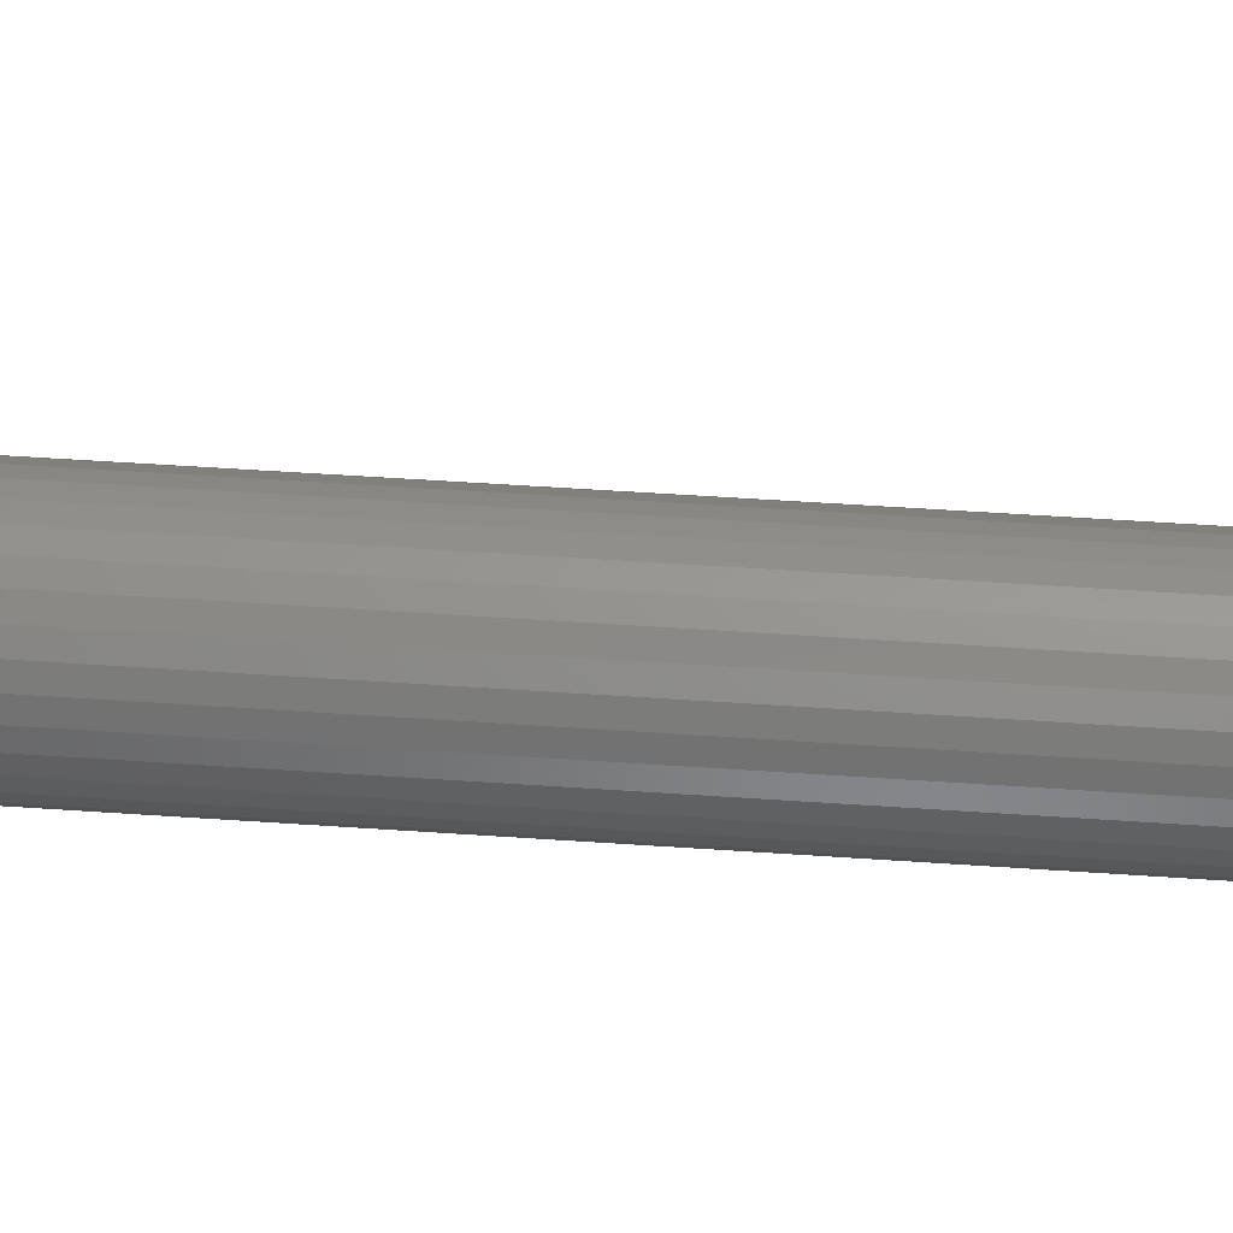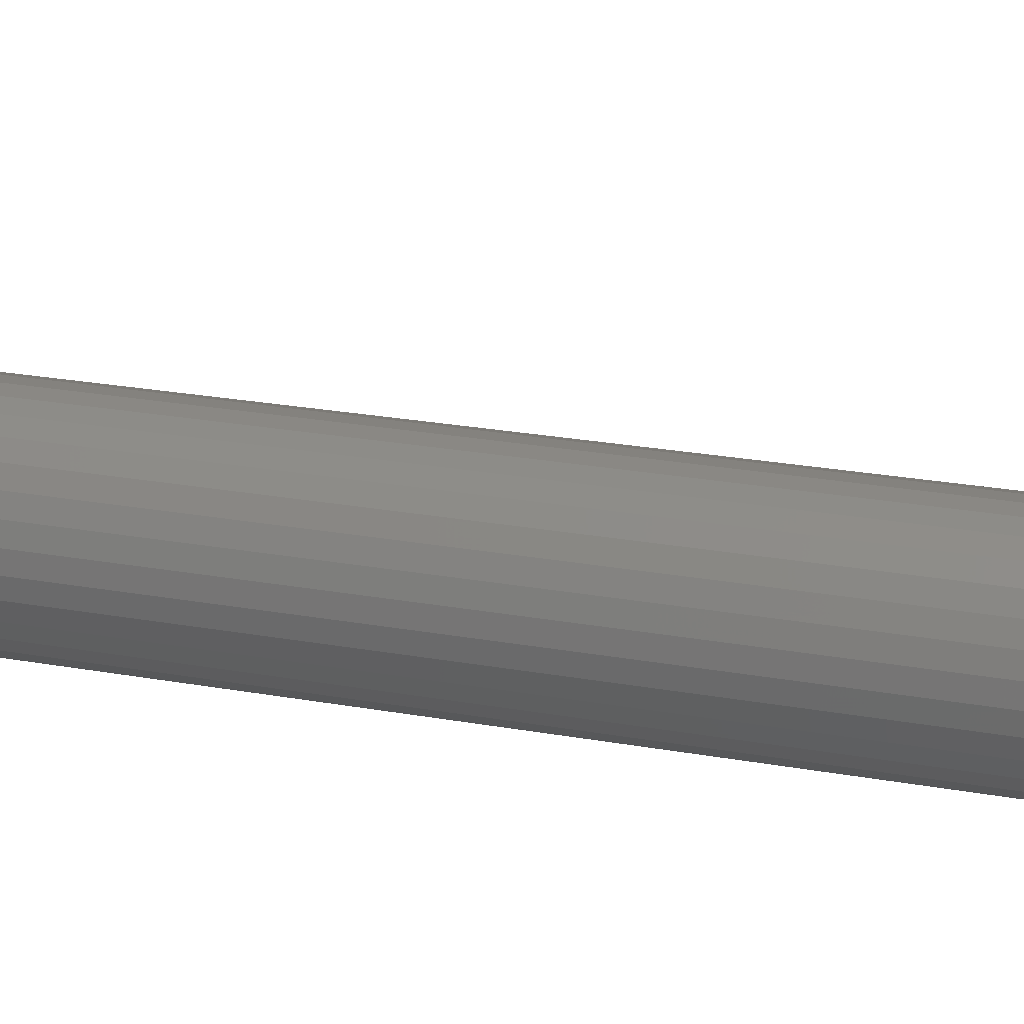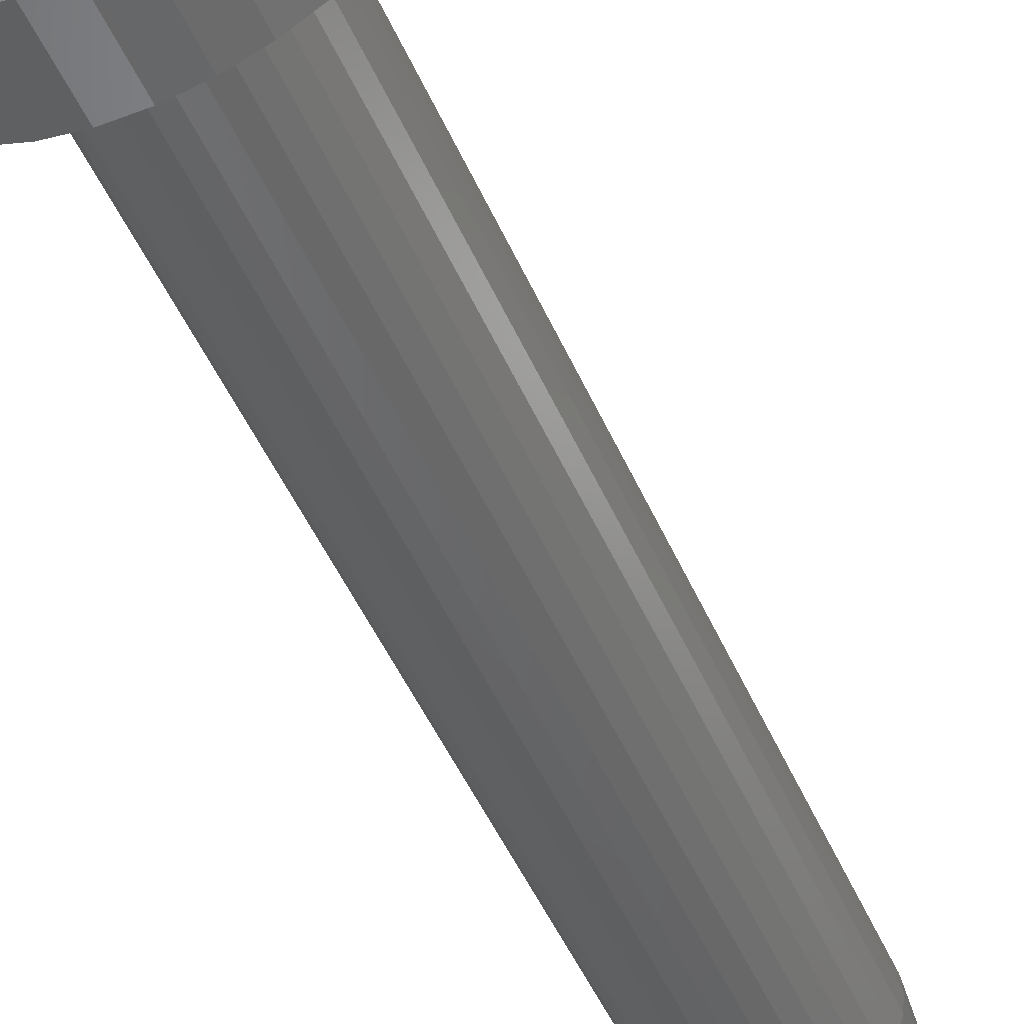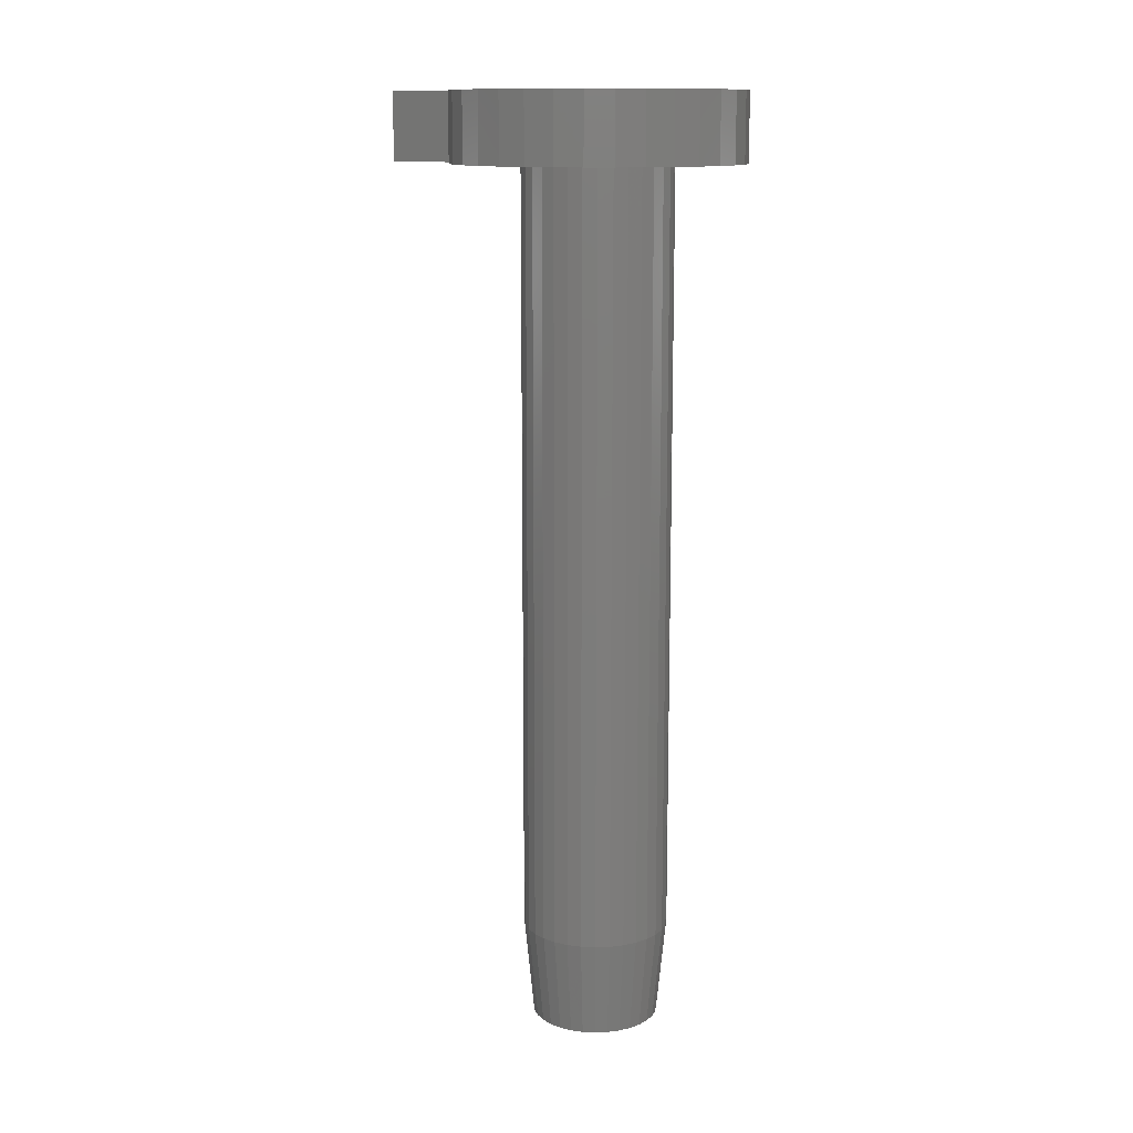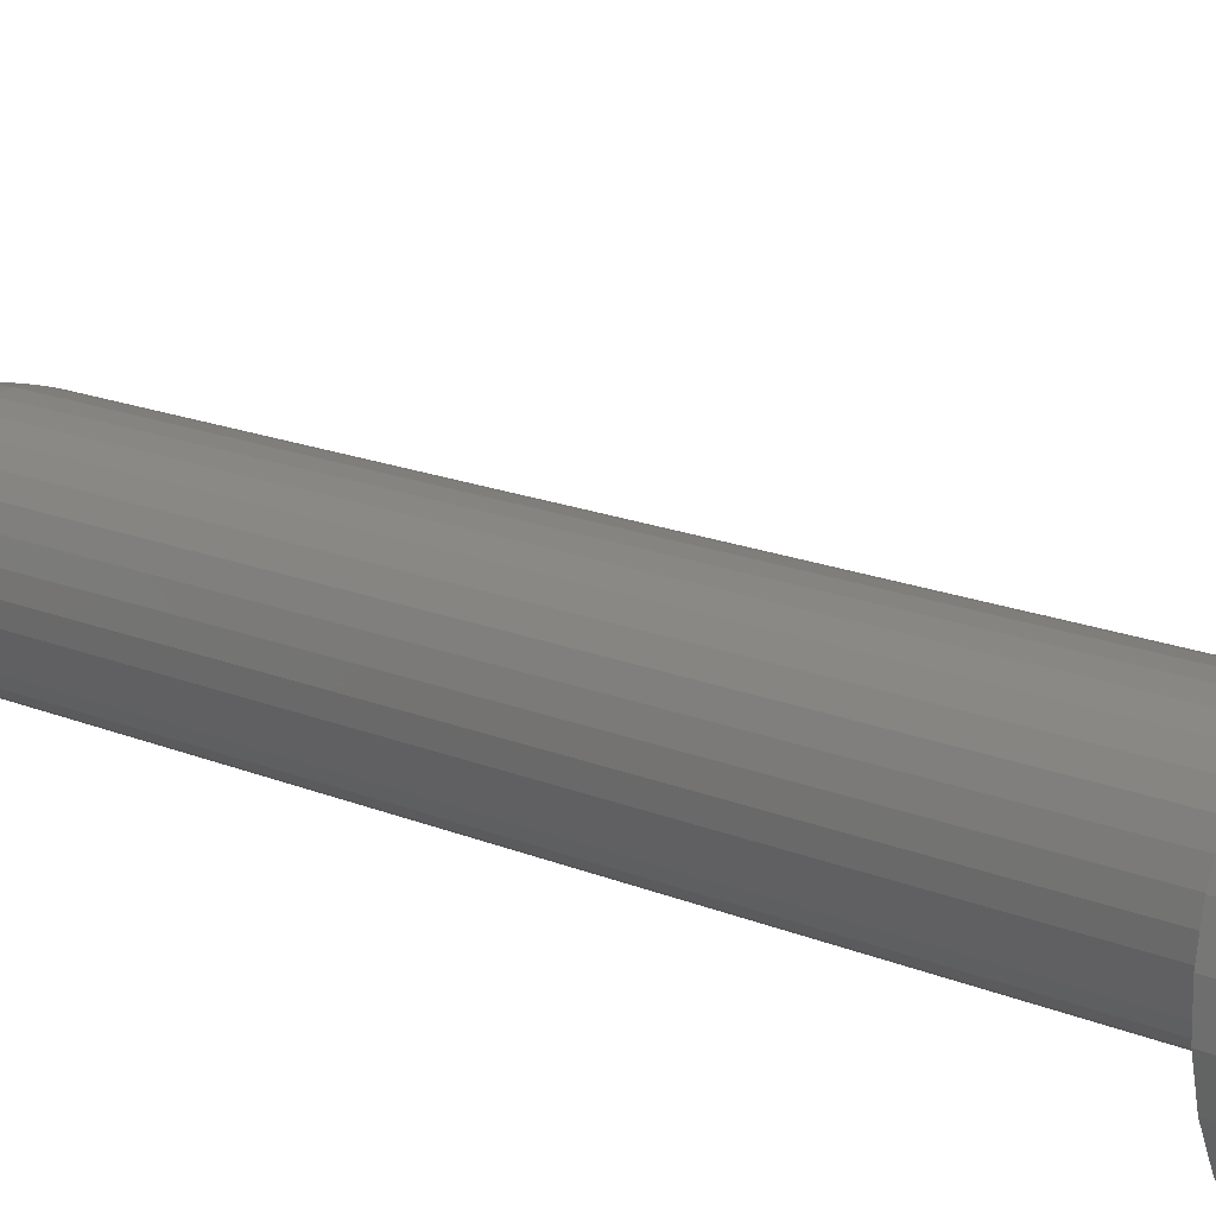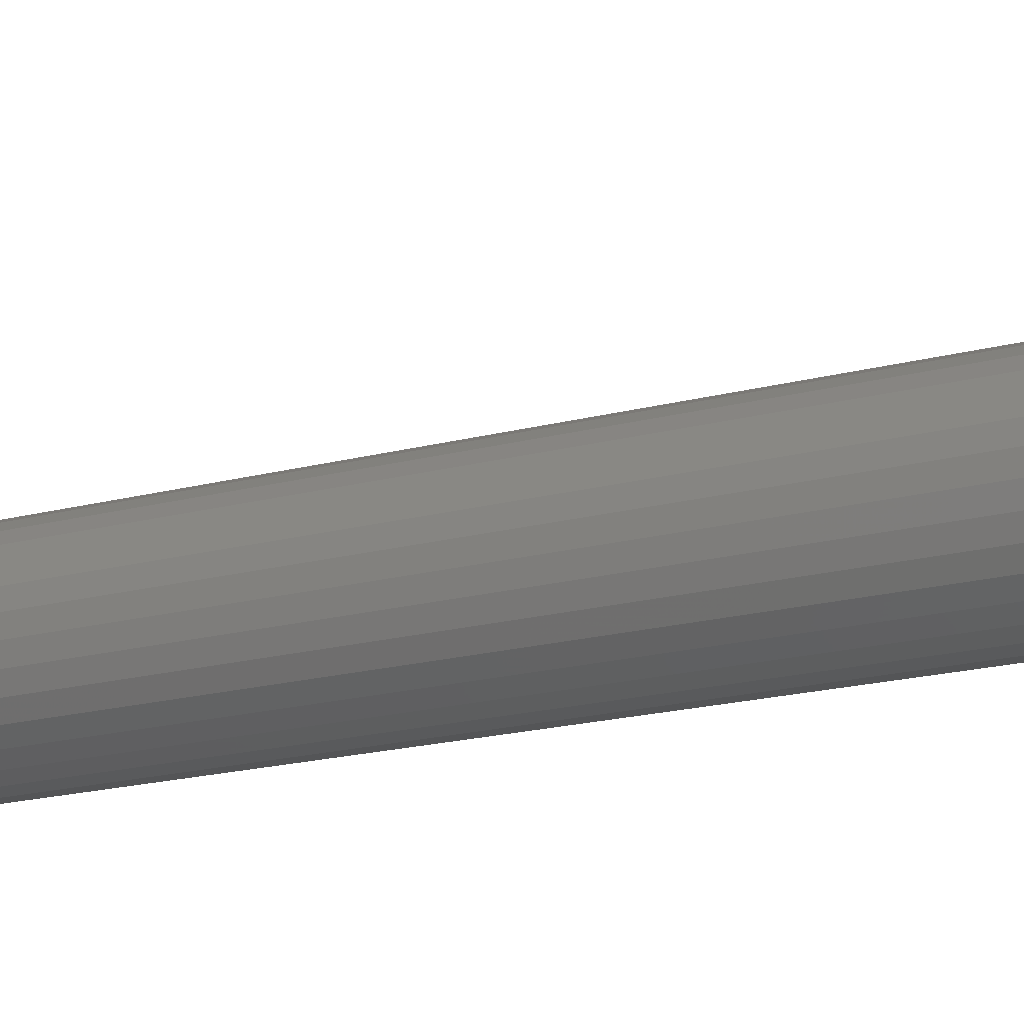
<metadata>
{"format":"stl","ext":"stl","renderer":"f3d","projection":"perspective","resolution":1024,"background":"white","views":[{"elev":53.4,"azim":-85.8,"up":"+Z"},{"elev":22.3,"azim":-72.1,"up":"+Z"},{"elev":-49.0,"azim":-156.9,"up":"+Z"},{"elev":12.9,"azim":124.6,"up":"+Y"},{"elev":16.0,"azim":131.9,"up":"+Z"},{"elev":-18.9,"azim":116.9,"up":"+Z"}]}
</metadata>
<code>
# stl→obj: 160 verts, 316 faces
v 0.004523 -0.75 0.0514
v -0.005504 -0.75 0.05041
v -0.01515 -0.75 0.04749
v 0.01455 -0.75 0.05041
v 0.02419 -0.75 0.04749
v -0.02403 -0.75 0.04274
v 0.03308 -0.75 0.04274
v -0.03182 -0.75 0.03634
v 0.04087 -0.75 0.03634
v -0.03821 -0.75 0.02856
v 0.04726 -0.75 0.02856
v -0.04296 -0.75 0.01967
v 0.05201 -0.75 0.01967
v -0.04589 -0.75 0.01003
v 0.05493 -0.75 0.01003
v 0.05493 -0.75 -0.01003
v -0.04296 -0.75 -0.01967
v 0.05201 -0.75 -0.01967
v -0.03821 -0.75 -0.02856
v 0.04726 -0.75 -0.02856
v -0.03182 -0.75 -0.03634
v 0.04087 -0.75 -0.03634
v -0.02403 -0.75 -0.04274
v 0.03308 -0.75 -0.04274
v -0.01515 -0.75 -0.04749
v 0.02419 -0.75 -0.04749
v -0.005504 -0.75 -0.05041
v 0.004523 -0.75 -0.0514
v 0.01455 -0.75 -0.05041
v 0.05592 -0.75 2.547e-17
v -0.04688 -0.75 -9.391e-10
v -0.04589 -0.75 -0.01003
v 0.06373 -0.05469 -2.175e-17
v 0.06373 -0.6719 -3.626e-17
v 0.0626 -0.05469 -0.01155
v 0.0626 -0.6719 -0.01155
v 0.05923 -0.05469 -0.02266
v 0.05923 -0.6719 -0.02266
v 0.05375 -0.05469 -0.0329
v 0.05375 -0.6719 -0.0329
v 0.04639 -0.05469 -0.04187
v 0.04639 -0.6719 -0.04187
v 0.03742 -0.05469 -0.04923
v 0.03742 -0.6719 -0.04923
v 0.02718 -0.05469 -0.0547
v 0.02718 -0.6719 -0.0547
v 0.01607 -0.05469 -0.05807
v 0.01607 -0.6719 -0.05807
v 0.004523 -0.05469 -0.05921
v 0.004523 -0.6719 -0.05921
v -0.007028 -0.05469 -0.05807
v -0.007028 -0.6719 -0.05807
v -0.01814 -0.05469 -0.0547
v -0.01814 -0.6719 -0.0547
v -0.02837 -0.05469 -0.04923
v -0.02837 -0.6719 -0.04923
v -0.03735 -0.05469 -0.04187
v -0.03735 -0.6719 -0.04187
v -0.04471 -0.05469 -0.0329
v -0.04471 -0.6719 -0.0329
v -0.05018 -0.05469 -0.02266
v -0.05018 -0.6719 -0.02266
v -0.05355 -0.05469 -0.01155
v -0.05355 -0.6719 -0.01155
v -0.05469 -0.05469 -8.343e-17
v -0.05469 -0.6719 -8.343e-17
v -0.05355 -0.05469 0.01155
v -0.05355 -0.6719 0.01155
v -0.05018 -0.05469 0.02266
v -0.05018 -0.6719 0.02266
v -0.04471 -0.05469 0.0329
v -0.04471 -0.6719 0.0329
v -0.03735 -0.05469 0.04187
v -0.03735 -0.6719 0.04187
v -0.02837 -0.05469 0.04923
v -0.02837 -0.6719 0.04923
v -0.01814 -0.05469 0.0547
v -0.01814 -0.6719 0.0547
v -0.007028 -0.05469 0.05807
v -0.007028 -0.6719 0.05807
v 0.004523 -0.05469 0.05921
v 0.004523 -0.6719 0.05921
v 0.01607 -0.05469 0.05807
v 0.01607 -0.6719 0.05807
v 0.02718 -0.05469 0.0547
v 0.02718 -0.6719 0.0547
v 0.03742 -0.05469 0.04923
v 0.03742 -0.6719 0.04923
v 0.04639 -0.05469 0.04187
v 0.04639 -0.6719 0.04187
v 0.05375 -0.05469 0.0329
v 0.05375 -0.6719 0.0329
v 0.05923 -0.05469 0.02266
v 0.05923 -0.6719 0.02266
v 0.0626 -0.05469 0.01155
v 0.0626 -0.6719 0.01155
v -0.1065 -0.05469 0.03258
v -0.1105 -0.05469 -0.01173
v -0.1061 -0.05469 -0.03362
v -0.0974 -0.05469 -0.05423
v 0.09255 -0.05469 0.07199
v 0.1132 -0.05469 0.03258
v 0.1127 -0.05469 -0.03362
v 0.1041 -0.05469 -0.05423
v 0.09157 -0.05469 -0.07276
v 0.0769 -0.05469 0.08796
v 0.05846 -0.05469 0.1006
v 0.03791 -0.05469 0.1094
v 0.03791 -0.05469 0.1738
v -0.03125 -0.05469 0.1738
v -0.03125 -0.05469 0.1094
v -0.0518 -0.05469 0.1006
v -0.07024 -0.05469 0.08796
v -0.08588 -0.05469 0.07199
v -0.09813 -0.05469 0.0533
v -0.0849 -0.05469 -0.07276
v -0.06905 -0.05469 -0.08851
v -0.05043 -0.05469 -0.1009
v -0.02977 -0.05469 -0.1094
v -0.007844 -0.05469 -0.1137
v 0.01451 -0.05469 -0.1137
v 0.03643 -0.05469 -0.1094
v 0.05709 -0.05469 -0.1009
v 0.07571 -0.05469 -0.08851
v 0.1048 -0.05469 0.0533
v -0.1107 -0.05469 0.01062
v 0.1174 -0.05469 0.01062
v 0.1172 -0.05469 -0.01173
v 0.03643 -7.487e-18 -0.1094
v -0.02977 -1.162e-17 -0.1094
v 0.05709 -5.724e-18 -0.1009
v -0.007844 -1.049e-17 -0.1137
v 0.01451 -9.097e-18 -0.1137
v 0.03791 4.75e-18 0.1094
v 0.05846 5.544e-18 0.1006
v -0.0518 -1.341e-18 0.1006
v -0.03125 4.304e-19 0.1094
v -0.03125 3.574e-18 0.1738
v 0.03791 7.894e-18 0.1738
v -0.05043 -1.244e-17 -0.1009
v -0.06905 -1.291e-17 -0.08851
v 0.07571 -3.875e-18 -0.08851
v -0.0849 -1.303e-17 -0.07276
v 0.09157 -2.01e-18 -0.07276
v -0.0974 -1.278e-17 -0.05423
v 0.1041 -2.012e-19 -0.05423
v -0.1061 -1.218e-17 -0.03362
v 0.1127 1.483e-18 -0.03362
v -0.1105 -1.124e-17 -0.01173
v 0.1172 2.979e-18 -0.01173
v -0.1107 -1.001e-17 0.01062
v 0.1174 4.229e-18 0.01062
v -0.1065 -8.533e-18 0.03258
v 0.1132 5.186e-18 0.03258
v -0.09813 -6.859e-18 0.0533
v 0.1048 5.813e-18 0.0533
v -0.08588 -5.057e-18 0.07199
v 0.09255 6.086e-18 0.07199
v -0.07024 -3.194e-18 0.08796
v 0.0769 5.996e-18 0.08796
f 1 2 3
f 4 1 3
f 4 3 5
f 5 3 6
f 5 6 7
f 7 6 8
f 7 8 9
f 9 8 10
f 9 10 11
f 11 10 12
f 11 12 13
f 13 12 14
f 13 14 15
f 16 17 18
f 18 17 19
f 18 19 20
f 20 19 21
f 20 21 22
f 22 21 23
f 22 23 24
f 24 23 25
f 24 25 26
f 26 25 27
f 26 27 28
f 26 28 29
f 15 14 30
f 30 14 31
f 30 31 16
f 16 31 32
f 16 32 17
f 33 34 35
f 35 34 36
f 35 36 37
f 37 36 38
f 37 38 39
f 39 38 40
f 39 40 41
f 41 40 42
f 41 42 43
f 43 42 44
f 43 44 45
f 45 44 46
f 45 46 47
f 47 46 48
f 47 48 49
f 49 48 50
f 49 50 51
f 51 50 52
f 51 52 53
f 53 52 54
f 53 54 55
f 55 54 56
f 55 56 57
f 57 56 58
f 57 58 59
f 59 58 60
f 59 60 61
f 61 60 62
f 61 62 63
f 63 62 64
f 63 64 65
f 65 64 66
f 65 66 67
f 67 66 68
f 67 68 69
f 69 68 70
f 69 70 71
f 71 70 72
f 71 72 73
f 73 72 74
f 73 74 75
f 75 74 76
f 75 76 77
f 77 76 78
f 77 78 79
f 79 78 80
f 79 80 81
f 81 80 82
f 81 82 83
f 83 82 84
f 83 84 85
f 85 84 86
f 85 86 87
f 87 86 88
f 87 88 89
f 89 88 90
f 89 90 91
f 91 90 92
f 91 92 93
f 93 92 94
f 93 94 95
f 95 94 96
f 95 96 33
f 33 96 34
f 82 4 84
f 84 4 5
f 84 5 86
f 86 5 7
f 86 7 88
f 88 7 9
f 88 9 90
f 90 9 11
f 90 11 92
f 92 11 13
f 92 13 94
f 94 13 15
f 94 15 96
f 96 15 30
f 96 30 34
f 4 82 1
f 1 82 80
f 1 80 2
f 2 80 78
f 2 78 3
f 3 78 76
f 3 76 6
f 6 76 74
f 6 74 8
f 8 74 72
f 8 72 10
f 10 72 70
f 10 70 12
f 12 70 68
f 12 68 14
f 14 68 66
f 14 66 31
f 50 27 52
f 52 27 25
f 52 25 54
f 54 25 23
f 54 23 56
f 56 23 21
f 56 21 58
f 58 21 19
f 58 19 60
f 60 19 17
f 60 17 62
f 62 17 32
f 62 32 64
f 64 32 31
f 64 31 66
f 27 50 28
f 28 50 48
f 28 48 29
f 29 48 46
f 29 46 26
f 26 46 44
f 26 44 24
f 24 44 42
f 24 42 22
f 22 42 40
f 22 40 20
f 20 40 38
f 20 38 18
f 18 38 36
f 18 36 16
f 16 36 34
f 16 34 30
f 73 97 71
f 65 98 63
f 57 59 99
f 99 100 57
f 55 57 100
f 55 100 53
f 101 83 85
f 102 91 93
f 103 39 41
f 103 41 104
f 104 41 43
f 104 43 45
f 104 45 47
f 104 47 105
f 81 83 101
f 81 101 106
f 81 106 107
f 81 107 108
f 81 108 109
f 81 109 110
f 81 110 111
f 81 111 112
f 81 112 113
f 81 113 114
f 114 115 77
f 114 77 79
f 114 79 81
f 115 97 73
f 115 73 75
f 115 75 77
f 49 116 117
f 49 117 118
f 49 118 119
f 49 119 120
f 49 120 121
f 49 121 122
f 49 122 123
f 49 123 124
f 49 124 105
f 49 105 47
f 116 49 51
f 116 51 53
f 116 53 100
f 125 101 85
f 125 85 87
f 125 87 89
f 125 89 91
f 125 91 102
f 98 65 126
f 126 65 67
f 126 67 97
f 97 67 69
f 97 69 71
f 63 98 61
f 61 98 99
f 61 99 59
f 102 93 127
f 127 93 95
f 127 95 128
f 128 95 33
f 128 33 35
f 128 35 103
f 103 35 37
f 103 37 39
f 129 130 131
f 132 130 129
f 133 132 129
f 134 135 136
f 134 136 137
f 134 137 138
f 134 138 139
f 130 140 131
f 131 140 141
f 131 141 142
f 142 141 143
f 142 143 144
f 144 143 145
f 144 145 146
f 146 145 147
f 146 147 148
f 148 147 149
f 148 149 150
f 150 149 151
f 150 151 152
f 152 151 153
f 152 153 154
f 154 153 155
f 154 155 156
f 156 155 157
f 156 157 158
f 158 157 159
f 158 159 160
f 160 159 136
f 160 136 135
f 110 138 111
f 111 138 137
f 109 139 110
f 110 139 138
f 108 134 109
f 109 134 139
f 134 108 135
f 135 108 107
f 135 107 160
f 160 107 106
f 160 106 158
f 158 106 101
f 158 101 156
f 156 101 125
f 156 125 154
f 154 125 102
f 154 102 152
f 152 102 127
f 152 127 150
f 150 127 128
f 150 128 148
f 148 128 103
f 148 103 146
f 146 103 104
f 146 104 144
f 144 104 105
f 144 105 142
f 142 105 124
f 142 124 131
f 131 124 123
f 131 123 129
f 129 123 122
f 129 122 133
f 133 122 121
f 133 121 132
f 132 121 120
f 132 120 130
f 130 120 119
f 130 119 140
f 140 119 118
f 140 118 141
f 141 118 117
f 141 117 143
f 143 117 116
f 143 116 145
f 145 116 100
f 145 100 147
f 147 100 99
f 147 99 149
f 149 99 98
f 149 98 151
f 151 98 126
f 151 126 153
f 153 126 97
f 153 97 155
f 155 97 115
f 155 115 157
f 157 115 114
f 157 114 159
f 159 114 113
f 159 113 136
f 136 113 112
f 136 112 137
f 137 112 111

</code>
